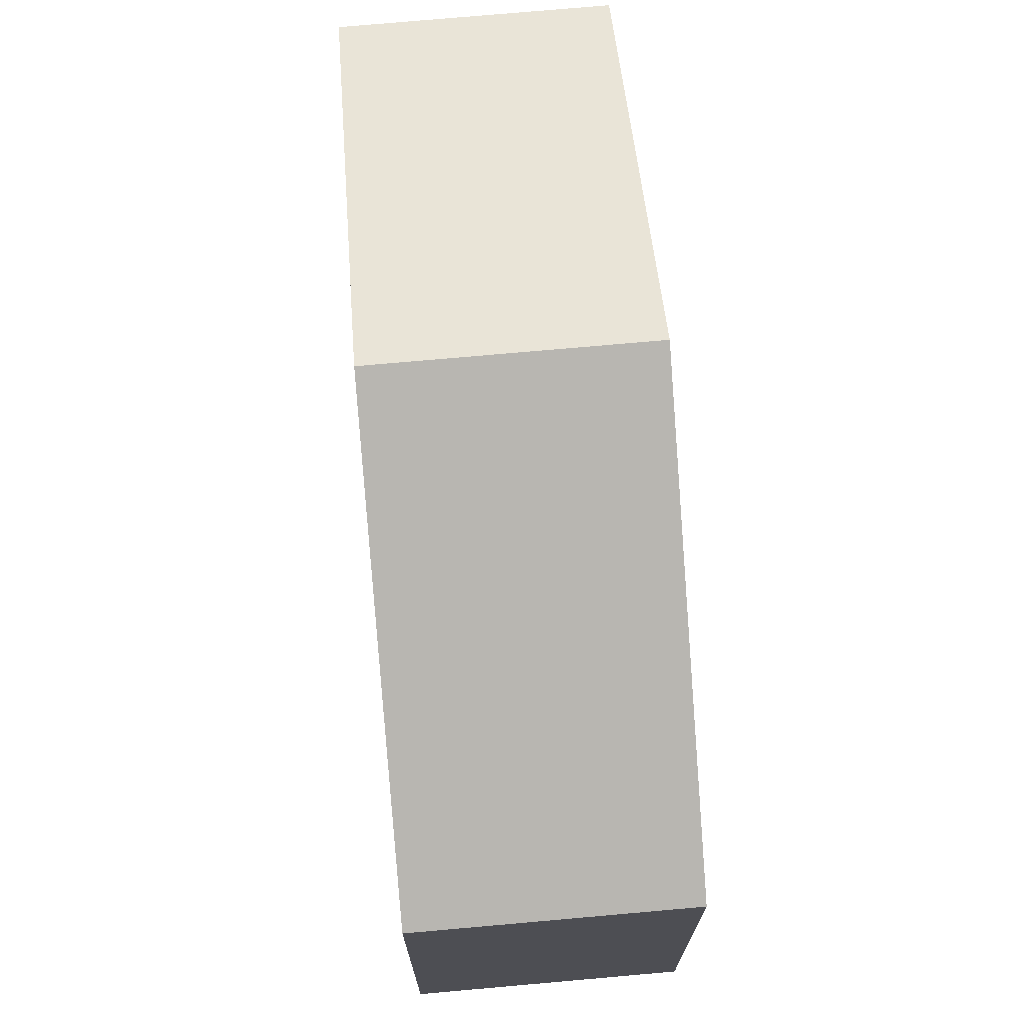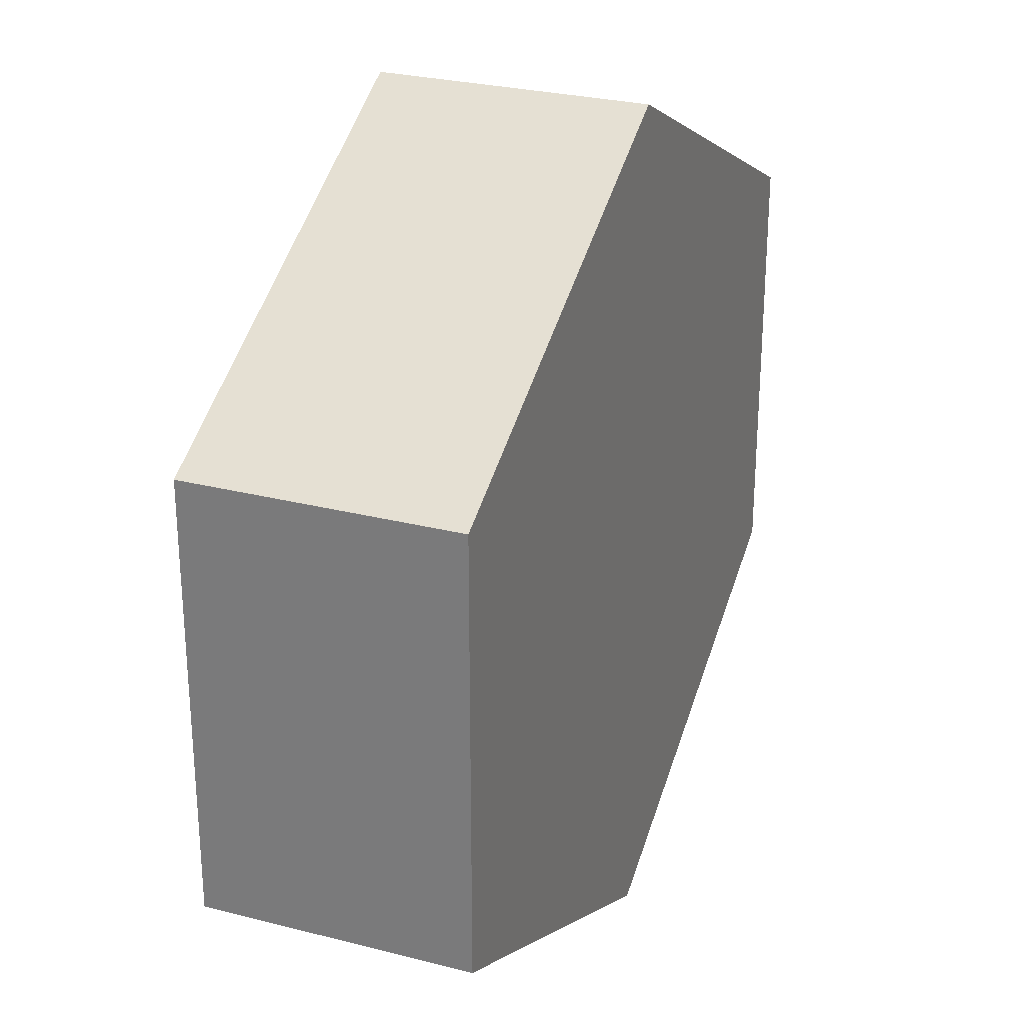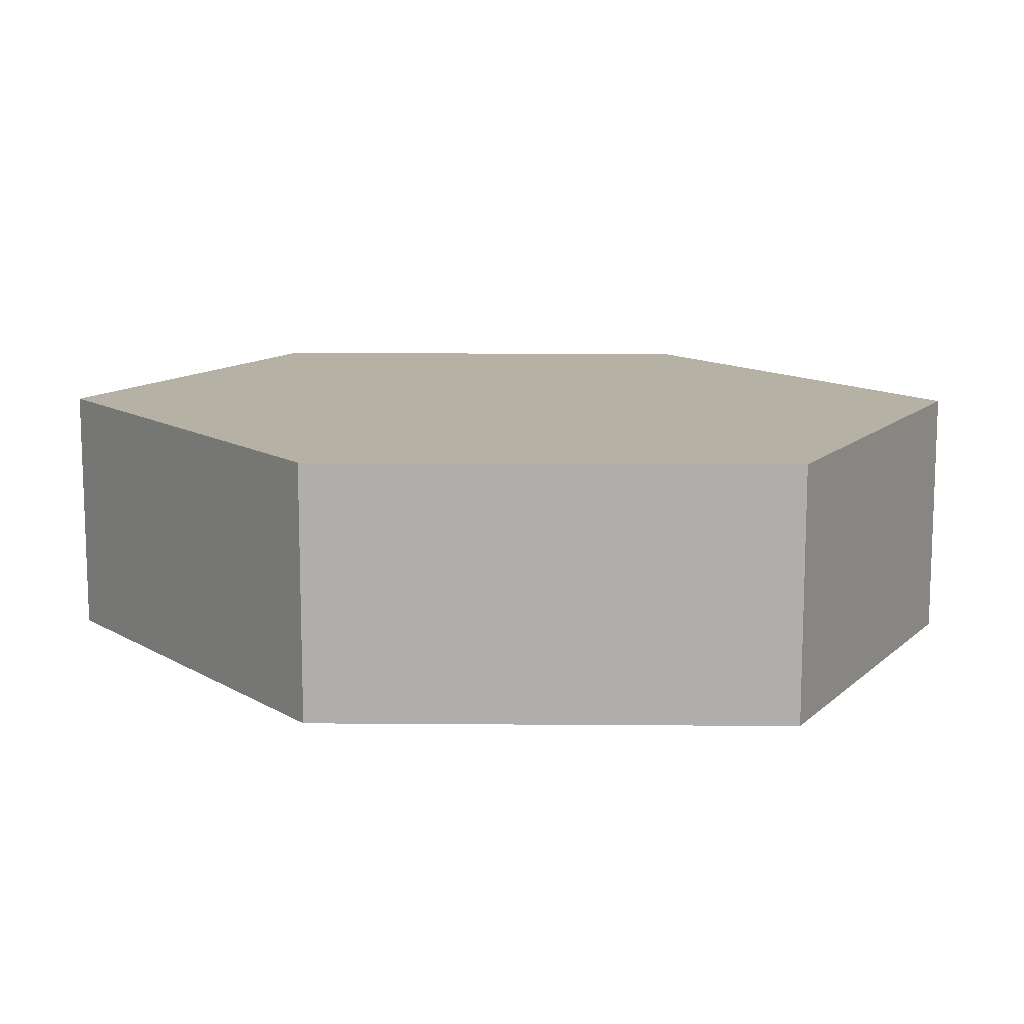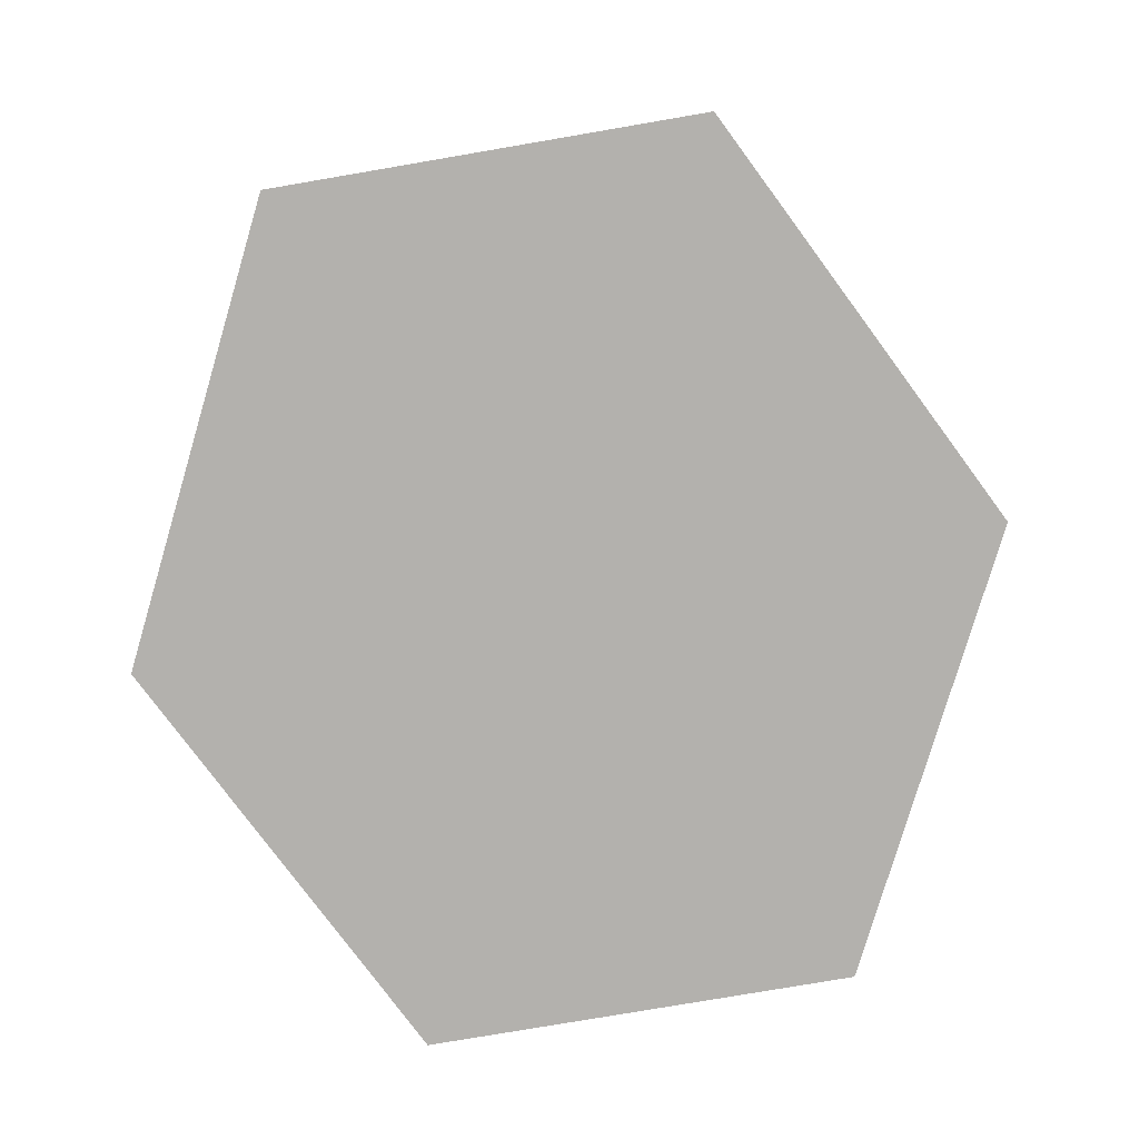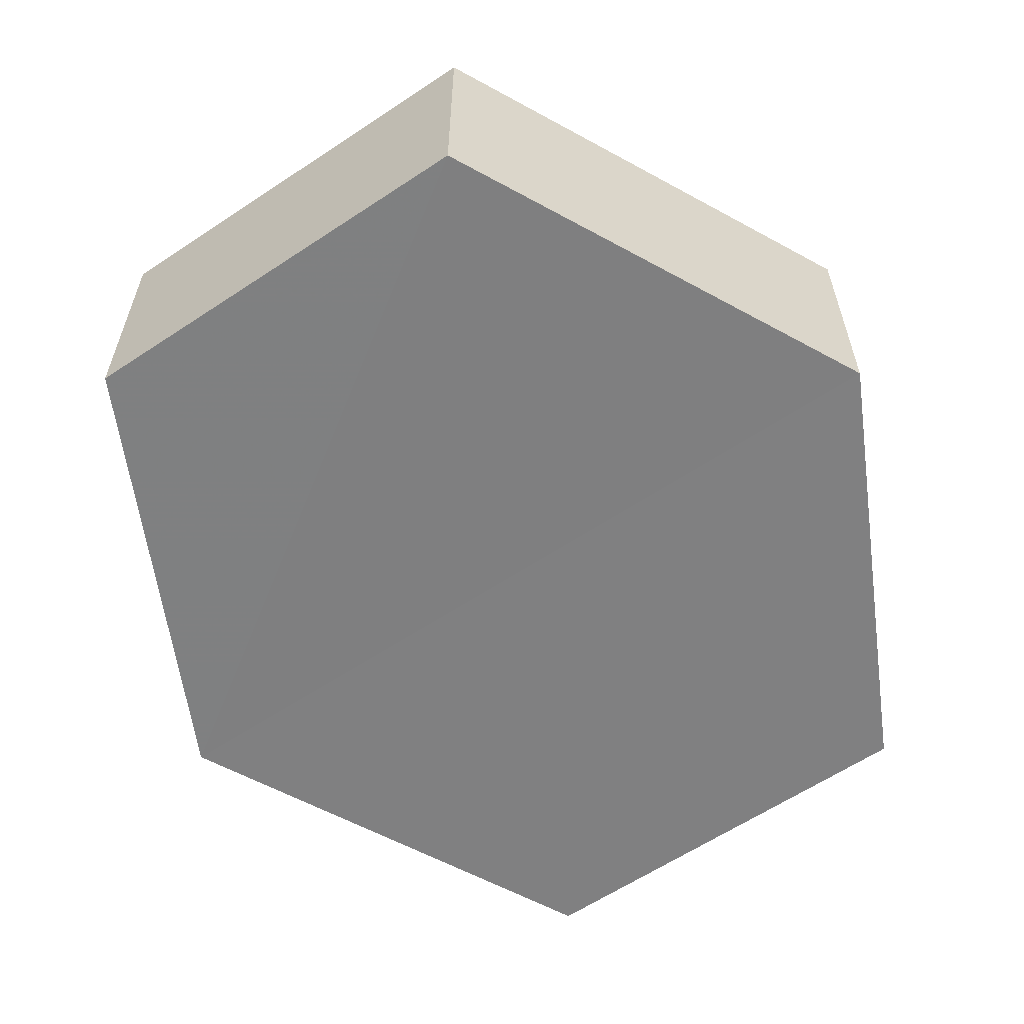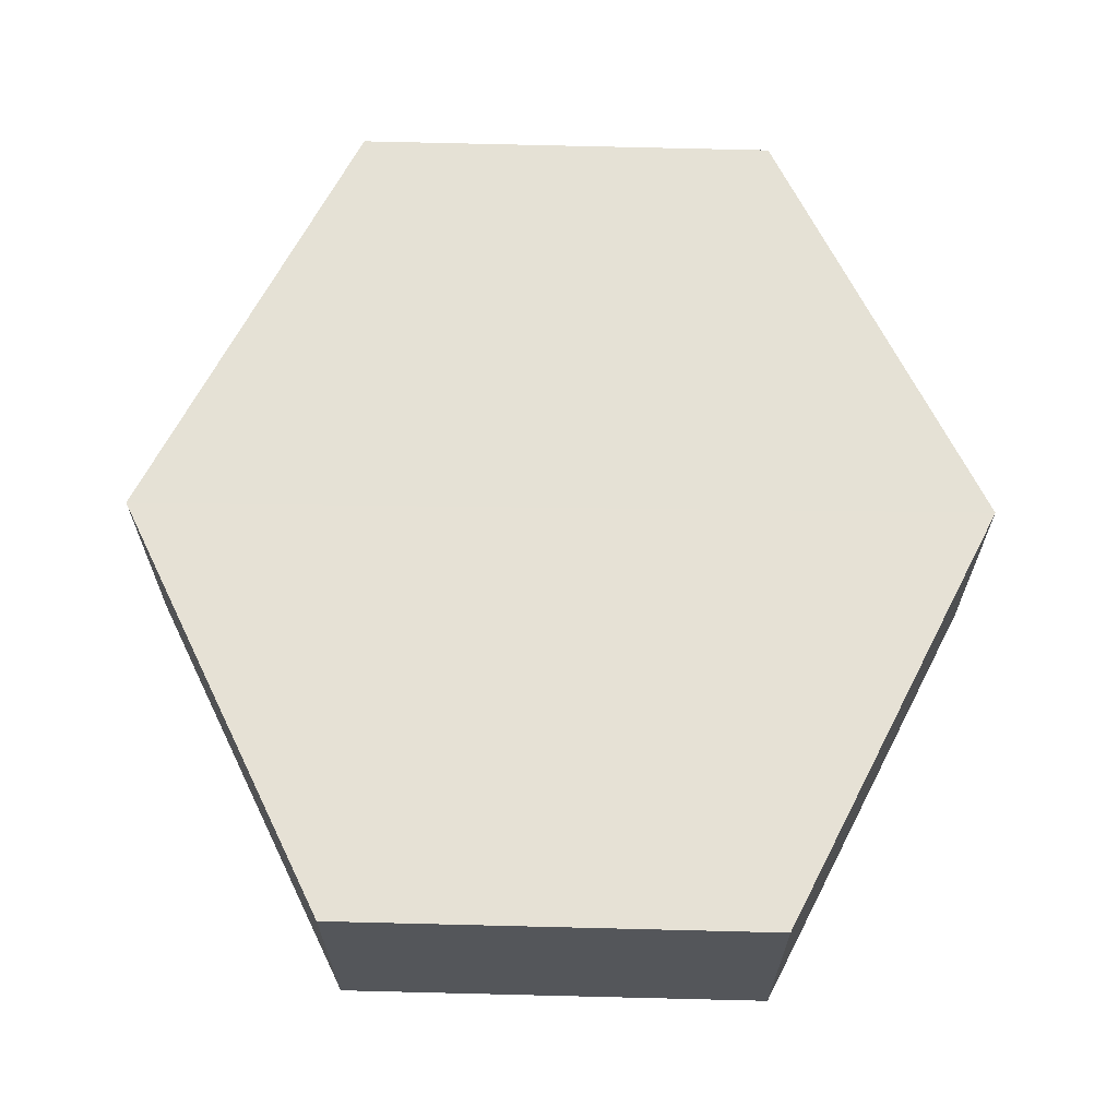
<metadata>
{"format":"obj","ext":"obj","renderer":"f3d","projection":"perspective","resolution":1024,"background":"white","views":[{"elev":72.2,"azim":-94.8,"up":"+Y"},{"elev":27.9,"azim":111.1,"up":"+Y"},{"elev":12.0,"azim":-152.5,"up":"+Z"},{"elev":-79.3,"azim":99.9,"up":"+Z"},{"elev":-60.0,"azim":124.3,"up":"+Z"},{"elev":64.8,"azim":-89.1,"up":"+Z"}]}
</metadata>
<code>
o 7417
v 2229 1889 15.71
v 2229 1888 15.72
v 2229 1888 15.71
v 2229 1888 15.71
v 2229 1888 15.71
v 2229 1888 15.72
v 2229 1888 15.71
v 2229 1889 15.71
v 2229 1889 15.71
v 2229 1889 15.72
v 2229 1889 15.72
v 2229 1888 15.71
v 2229 1888 15.72
v 2229 1888 15.72
v 2229 1889 15.72
v 2229 1888 15.72
v 2229 1888 15.72
v 2229 1888 15.71
v 2229 1889 15.72
v 2229 1889 15.71
v 2229 1889 15.71
v 2229 1888 15.71
v 2229 1888 15.71
v 2229 1889 15.72
v 2229 1889 15.71
v 2229 1888 15.71
v 2229 1889 15.71
v 2229 1889 15.71
v 2229 1889 15.72
v 2229 1889 15.72
v 2229 1888 15.72
v 2229 1888 15.72
v 2229 1889 15.71
v 2229 1889 15.72
v 2229 1888 15.72
v 2229 1889 15.72
f 1 2 3
f 2 4 5
f 6 7 4
f 8 7 9
f 10 6 11
f 10 12 13
f 11 14 15
f 12 16 17
f 18 14 16
f 19 16 14
f 18 20 21
f 19 21 20
f 22 21 23
f 24 20 25
f 26 24 27
f 26 28 22
f 28 29 30
f 31 29 32
f 33 30 34
f 35 33 36

</code>
